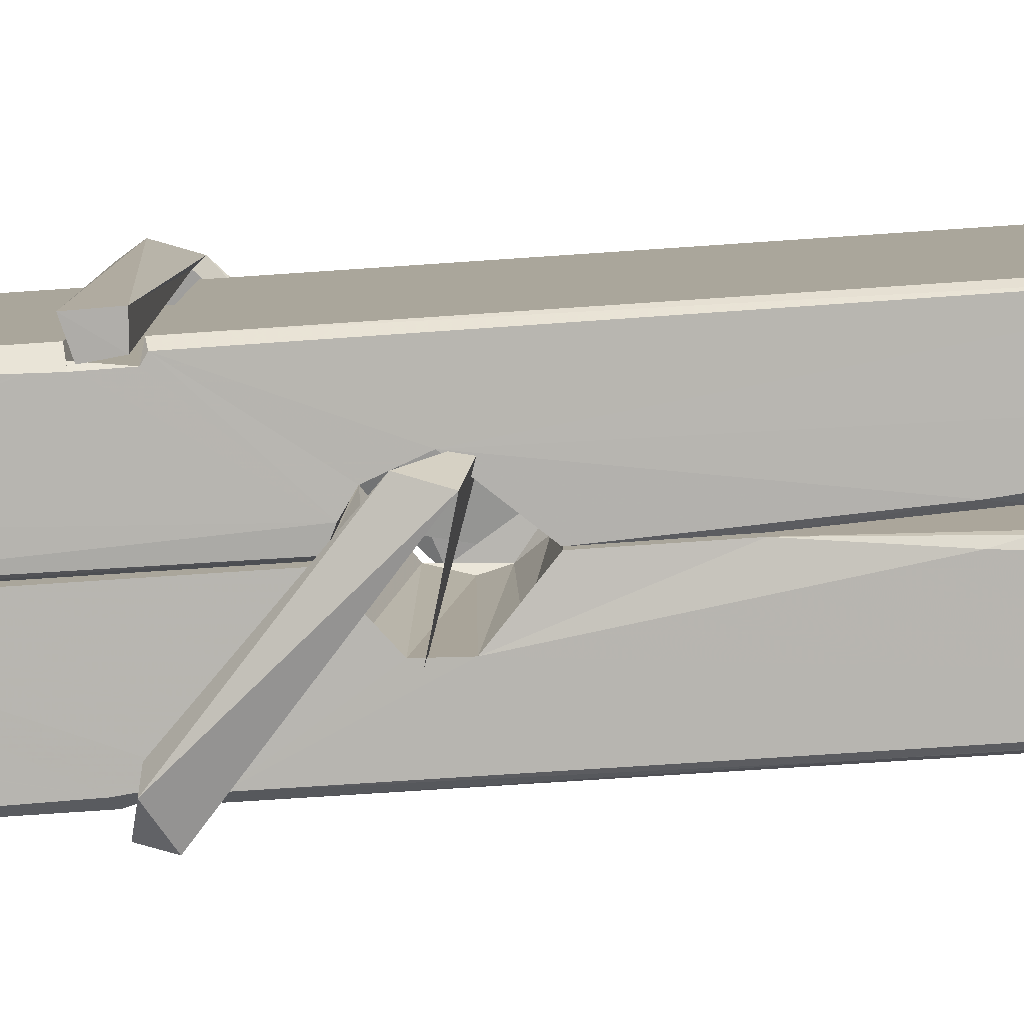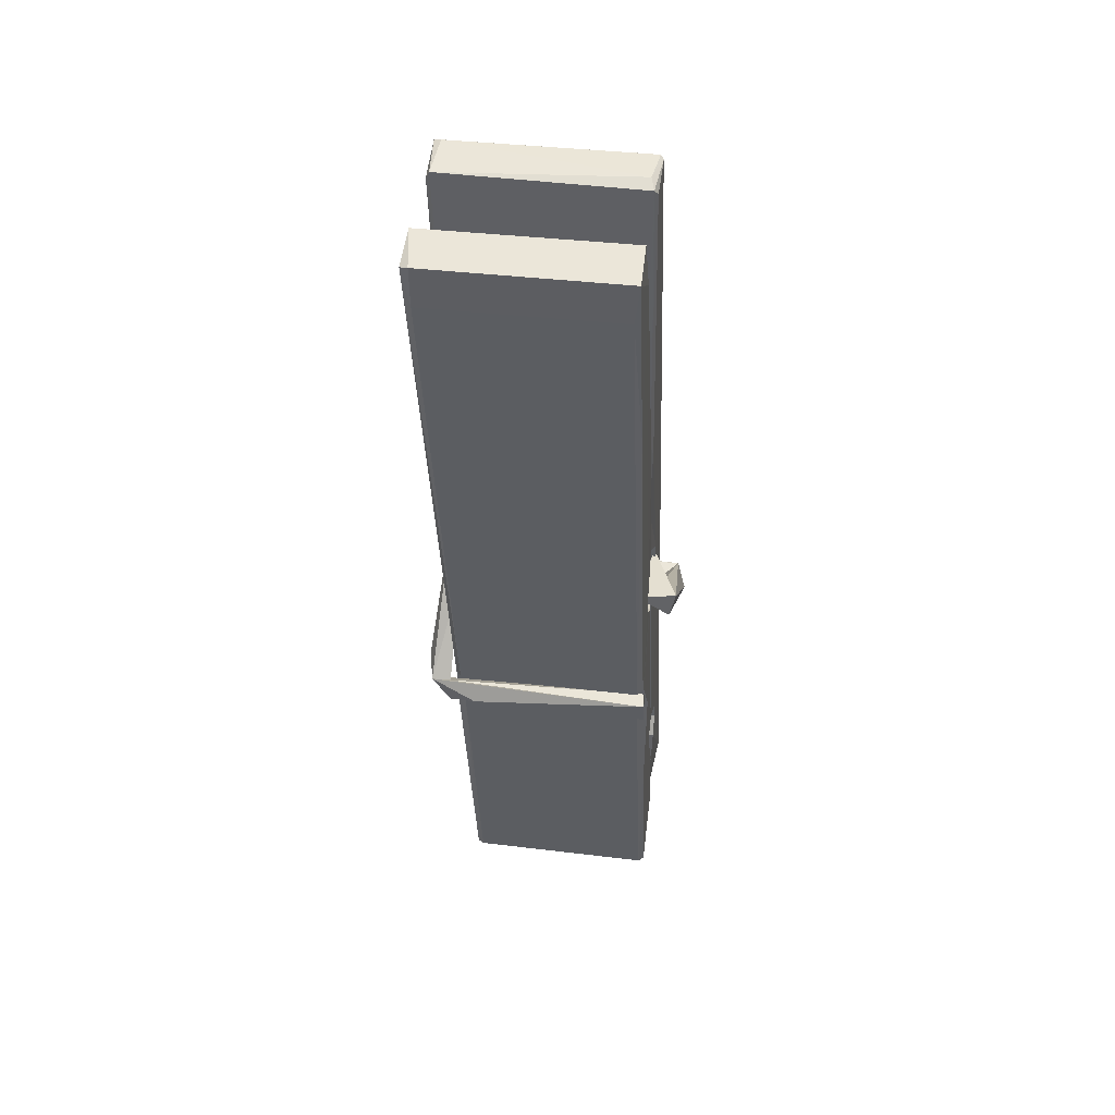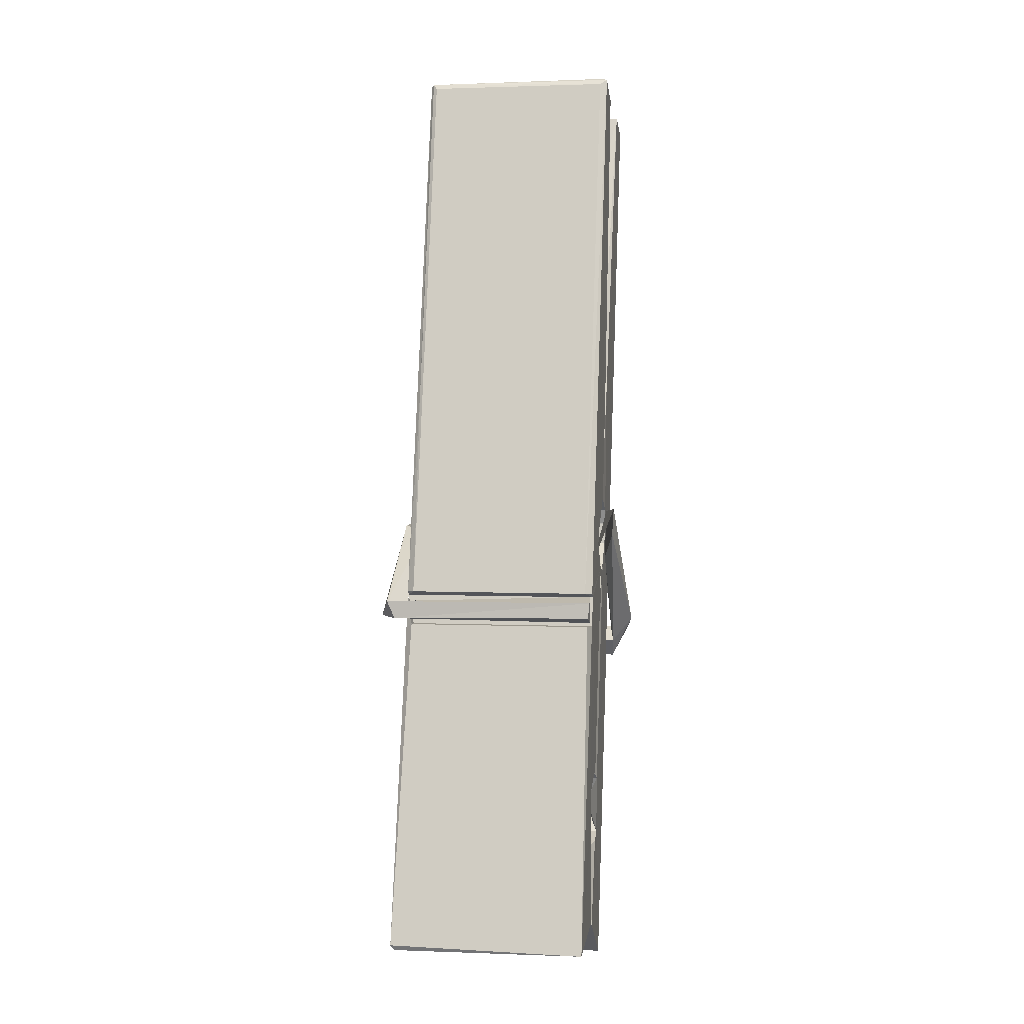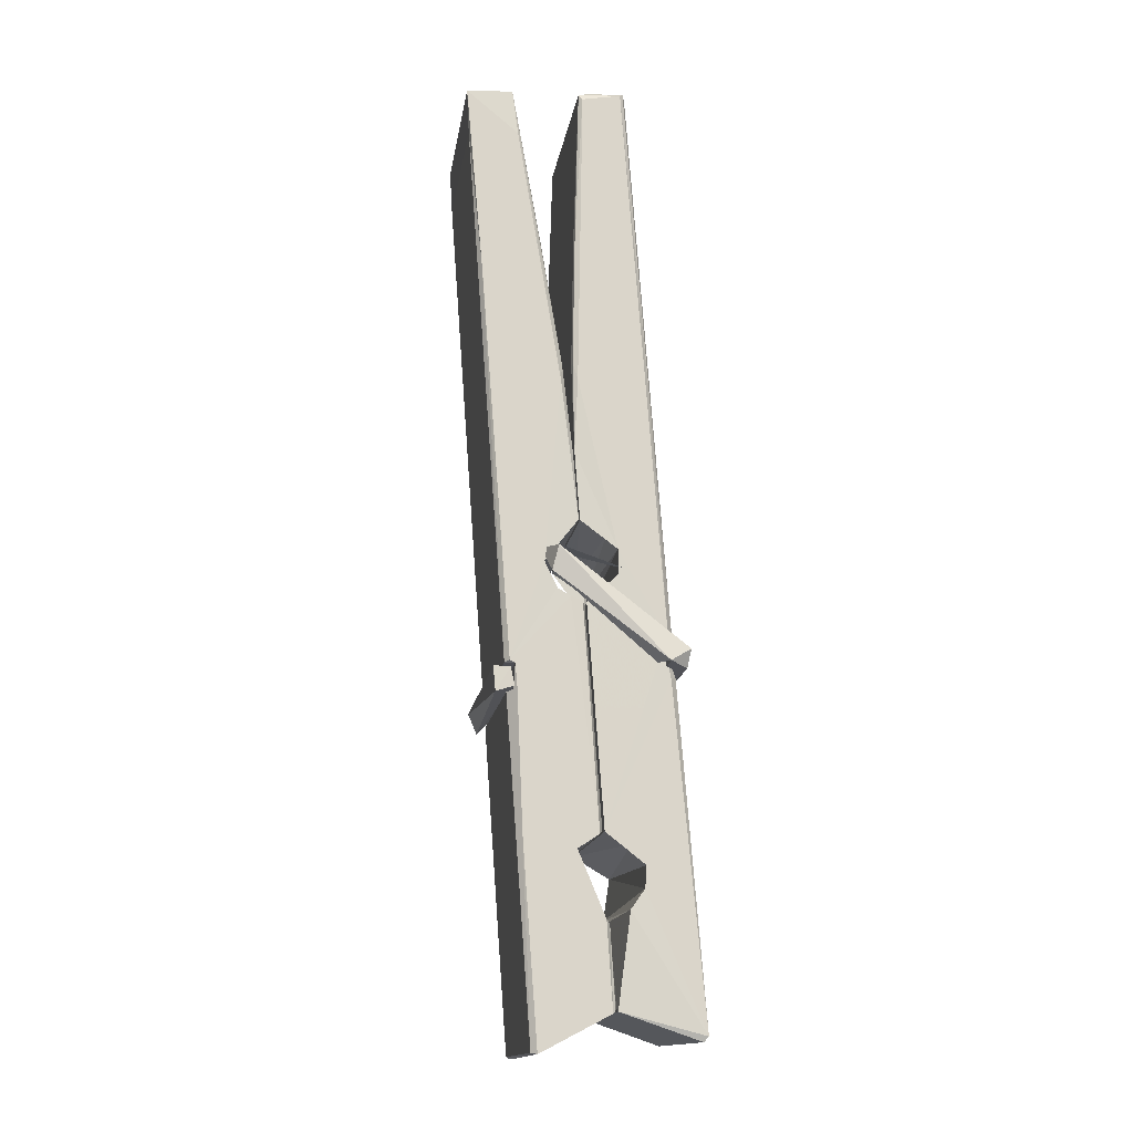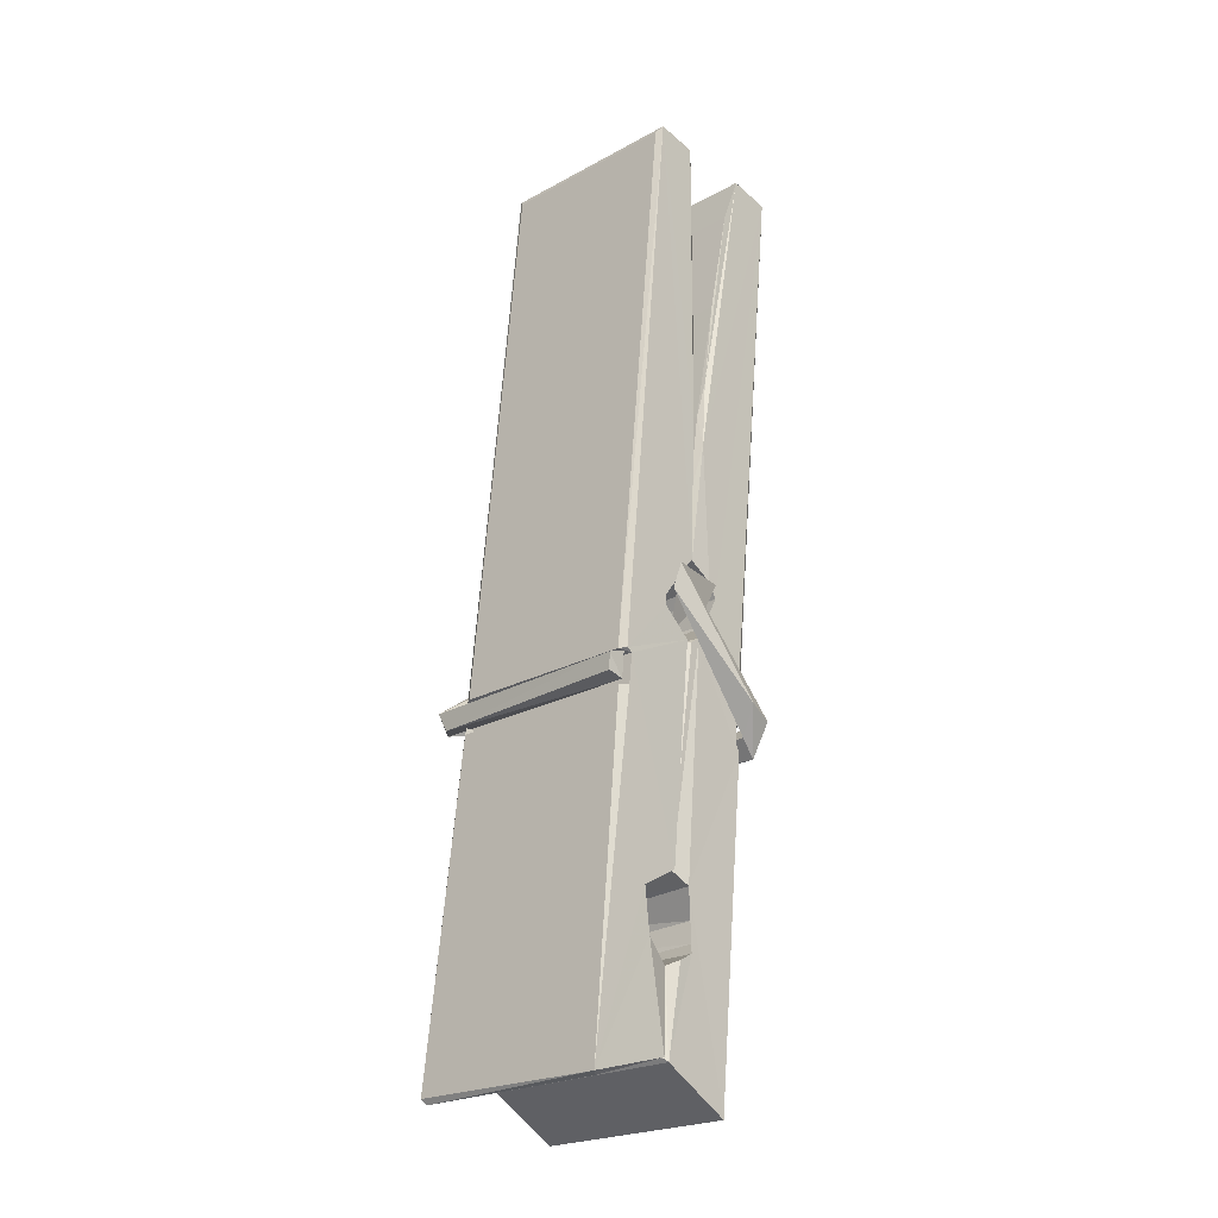
<metadata>
{"format":"obj","ext":"obj","renderer":"f3d","projection":"perspective","resolution":1024,"background":"white","views":[{"elev":7.9,"azim":93.9,"up":"+Z"},{"elev":48.9,"azim":8.9,"up":"+Y"},{"elev":-6.7,"azim":-170.6,"up":"+Y"},{"elev":-13.8,"azim":82.0,"up":"+Y"},{"elev":-25.7,"azim":-137.1,"up":"+Y"}]}
</metadata>
<code>
v -0.07947 -0.8775 -2.834
v 0.08408 -0.8435 -2.893
v -0.0777 -0.8452 -2.894
v -0.07386 -0.8417 -2.895
v -0.09115 -0.2987 -2.85
v -0.08958 -0.2195 -2.837
v -0.09198 -0.1224 -2.82
v -0.08684 -0.33 -2.855
v 0.06588 -0.1215 -2.819
v -0.093 -0.1262 -2.777
v -0.09313 -0.3591 -2.856
v -0.09981 -0.08709 -2.813
v 0.0805 -0.7089 -2.884
v -0.08647 -0.6033 -2.814
v -0.08886 -0.5257 -2.861
v -0.08259 -0.7751 -2.88
v -0.08243 -0.7681 -2.868
v -0.08358 -0.72 -2.871
v 0.08212 -0.7614 -2.865
v 0.07645 -0.7409 -2.858
v -0.07782 -0.7582 -2.861
v 0.0754 -0.4935 -2.841
v 0.07108 -0.4755 -2.846
v -0.09009 -0.4751 -2.848
v -0.08938 -0.4631 -2.868
v 0.07346 -0.458 -2.869
v -0.08158 -0.58 -2.809
v 0.06057 -0.1184 -2.821
v 0.06338 -0.08247 -2.814
v 0.06701 -0.326 -2.856
v 0.07576 -0.5152 -2.851
v 0.07507 -0.5253 -2.872
v 0.07596 -0.5214 -2.862
v 0.07537 -0.706 -2.887
v 0.082 -0.8411 -2.895
v 0.07873 -0.8377 -2.896
v 0.08178 -0.5968 -2.819
v -0.07939 -0.6032 -2.81
v 0.0611 -0.1216 -2.778
v 0.06297 -0.2155 -2.838
v -0.08871 -0.505 -2.841
v -0.08037 -0.7113 -2.886
v -0.07319 -0.7399 -2.857
v 0.08231 -0.7736 -2.888
v -0.08497 -0.4043 -2.864
v 0.06926 -0.4003 -2.865
v -0.08974 -0.4867 -2.842
v -0.0995 -0.09236 -2.778
v -0.09255 -0.08923 -2.774
v 0.06488 -0.08518 -2.776
v 0.06903 -0.2449 -2.79
v 0.07769 -0.5745 -2.814
v 0.07833 -0.7764 -2.892
v 0.0853 -0.8729 -2.836
v 0.08111 -0.8718 -2.831
v -0.07417 -0.8754 -2.83
v -0.08069 -0.848 -2.891
v 0.07128 -0.3398 -2.855
v 0.08111 -0.7203 -2.866
v -0.08396 -0.531 -2.873
v 0.07082 -0.5273 -2.874
v 0.07772 -0.5769 -2.818
v -0.08862 -0.5317 -2.869
v 0.07836 -0.6003 -2.816
v 0.07316 -0.5992 -2.812
v -0.07747 -0.7805 -2.89
v -0.08719 -0.5812 -2.817
v -0.08656 -0.6012 -2.818
v 0.07304 -0.5759 -2.81
v -0.09683 -0.08263 -2.87
v 0.08103 -0.8419 -2.897
v -0.09024 -0.3296 -2.863
v -0.09328 -0.2181 -2.865
v 0.06454 -0.08592 -2.874
v 0.06415 -0.08037 -2.906
v 0.07116 -0.3388 -2.869
v 0.06885 -0.3254 -2.865
v 0.06592 -0.2134 -2.867
v -0.09366 -0.3431 -2.867
v -0.08408 -0.7114 -2.886
v 0.08055 -0.707 -2.888
v 0.08203 -0.766 -2.907
v -0.08396 -0.7298 -2.918
v -0.08467 -0.5885 -2.945
v 0.08016 -0.7163 -2.908
v -0.0861 -0.4941 -2.901
v 0.07133 -0.469 -2.892
v -0.08331 -0.4707 -2.888
v 0.07469 -0.4816 -2.9
v -0.09051 -0.4631 -2.869
v -0.08936 -0.5114 -2.898
v 0.07538 -0.5138 -2.894
v 0.07516 -0.5019 -2.901
v 0.07155 -0.4579 -2.87
v -0.08847 -0.5309 -2.874
v -0.09481 -0.08704 -2.91
v 0.06522 -0.3255 -2.864
v 0.08132 -0.7501 -2.919
v 0.07134 -0.5844 -2.946
v 0.06842 -0.3737 -2.93
v 0.05858 -0.08302 -2.911
v 0.05834 -0.07747 -2.881
v 0.06176 -0.08086 -2.871
v 0.06229 -0.2135 -2.866
v -0.09006 -0.4826 -2.898
v 0.08085 -0.7324 -2.92
v -0.08288 -0.7647 -2.912
v -0.08074 -0.8452 -2.896
v -0.08848 -0.4042 -2.865
v 0.0702 -0.4002 -2.866
v 0.07042 -0.5553 -2.944
v -0.1007 -0.08237 -2.907
v -0.09495 -0.0802 -2.904
v 0.06174 -0.07839 -2.909
v 0.07622 -0.5546 -2.94
v 0.07694 -0.5865 -2.942
v 0.08373 -0.8599 -2.966
v -0.07461 -0.8669 -2.957
v -0.08783 -0.5873 -2.937
v -0.1003 -0.09042 -2.873
v 0.08126 -0.8642 -2.962
v -0.08259 -0.5593 -2.943
v -0.0885 -0.5592 -2.94
v 0.07571 -0.5263 -2.875
v -0.0885 -0.5619 -2.935
v -0.07752 -0.7798 -2.891
v -0.08066 -0.8662 -2.965
v 0.07632 -0.5577 -2.936
v 0.07123 -0.5831 -2.938
v -0.08706 -0.5618 -2.942
v 0.07767 -0.5635 -2.936
v 0.08537 -0.5794 -2.953
v -0.08703 -0.5848 -2.944
v 0.09983 -0.5756 -2.938
v -0.08655 -0.5816 -2.956
v -0.08823 -0.5686 -2.958
v 0.08038 -0.6 -2.802
v 0.07891 -0.5949 -2.818
v 0.07886 -0.4944 -2.858
v -0.1061 -0.5805 -2.803
v 0.07354 -0.4979 -2.908
v 0.06352 -0.4805 -2.84
v -0.08239 -0.5285 -2.886
v -0.09036 -0.4748 -2.841
v -0.1031 -0.4796 -2.896
v -0.1025 -0.5037 -2.904
v -0.1116 -0.5739 -2.827
v -0.09153 -0.5196 -2.866
v -0.06743 -0.5942 -2.795
v -0.09139 -0.6071 -2.804
v -0.09345 -0.5941 -2.818
v 0.07871 -0.5798 -2.815
v -0.09047 -0.5831 -2.806
v 0.07968 -0.5797 -2.801
v 0.09807 -0.4852 -2.85
v 0.09355 -0.505 -2.845
v 0.08783 -0.5757 -2.929
v 0.09156 -0.5645 -2.955
f 49 29 12
f 8 5 6
f 5 7 6
f 7 40 6
f 40 8 6
f 58 30 29
f 58 29 9
f 12 5 11
f 18 15 42
f 15 63 42
f 20 59 19
f 38 14 1
f 18 43 17
f 18 59 43
f 17 43 21
f 22 23 26
f 41 31 15
f 15 32 60
f 7 5 12
f 50 9 29
f 48 10 49
f 28 12 29
f 28 29 40
f 29 30 40
f 23 24 26
f 22 47 23
f 47 24 23
f 41 22 31
f 18 13 59
f 43 59 20
f 19 17 21
f 21 20 19
f 44 16 19
f 16 17 19
f 54 57 2
f 69 52 51
f 39 51 50
f 28 7 12
f 30 8 40
f 40 7 28
f 25 45 26
f 25 26 24
f 47 22 41
f 31 33 15
f 33 32 15
f 34 13 42
f 42 13 18
f 43 20 21
f 36 35 3
f 36 3 4
f 57 3 2
f 3 35 2
f 10 39 50
f 10 50 49
f 25 11 45
f 11 5 8
f 11 8 45
f 45 8 30
f 26 45 46
f 45 30 46
f 58 22 26
f 26 46 58
f 46 30 58
f 51 39 69
f 39 10 69
f 25 24 11
f 47 67 48
f 67 27 48
f 48 27 10
f 51 9 50
f 22 9 51
f 52 22 51
f 64 37 55
f 55 56 54
f 54 56 1
f 4 3 66
f 36 4 66
f 36 66 53
f 35 36 53
f 35 53 2
f 56 55 38
f 66 3 57
f 1 18 17
f 14 18 1
f 15 18 14
f 47 11 24
f 11 47 48
f 12 11 48
f 49 12 48
f 29 49 50
f 9 22 58
f 31 22 52
f 31 52 33
f 64 19 59
f 19 64 44
f 2 44 64
f 2 64 54
f 57 54 1
f 32 61 60
f 33 13 32
f 62 33 52
f 47 41 15
f 15 60 63
f 60 61 42
f 34 42 61
f 32 13 34
f 32 34 61
f 33 59 13
f 64 59 33
f 38 55 65
f 55 37 65
f 14 68 15
f 60 42 63
f 66 16 44
f 66 44 53
f 2 53 44
f 55 54 64
f 38 1 56
f 17 57 1
f 57 17 16
f 66 57 16
f 15 68 67
f 62 37 64
f 68 37 62
f 68 62 67
f 64 33 62
f 52 69 62
f 67 62 69
f 67 69 27
f 47 15 67
f 69 10 27
f 37 38 65
f 38 37 68
f 68 14 38
f 82 117 71
f 75 76 74
f 76 77 78
f 76 78 74
f 78 103 74
f 73 72 79
f 73 79 120
f 83 85 106
f 83 80 85
f 83 106 98
f 83 98 107
f 106 116 98
f 105 86 91
f 87 94 89
f 112 123 122
f 123 90 105
f 90 88 105
f 70 73 120
f 103 78 104
f 78 77 97
f 78 97 104
f 88 94 87
f 89 86 105
f 105 87 89
f 93 86 89
f 117 116 99
f 115 100 111
f 96 111 101
f 111 100 101
f 100 114 101
f 72 73 104
f 73 70 103
f 73 103 104
f 104 97 72
f 90 109 94
f 94 88 90
f 105 88 87
f 92 91 93
f 91 86 93
f 95 91 92
f 92 124 95
f 95 81 80
f 80 81 85
f 98 82 107
f 107 82 126
f 108 71 118
f 127 121 117
f 114 112 96
f 114 96 101
f 102 103 70
f 72 97 110
f 72 110 109
f 110 94 109
f 97 77 110
f 89 94 110
f 89 110 76
f 110 77 76
f 122 111 96
f 96 112 122
f 79 72 109
f 109 90 79
f 127 84 119
f 113 112 114
f 114 102 113
f 75 102 114
f 75 114 100
f 75 100 115
f 121 127 118
f 126 71 108
f 84 127 117
f 99 84 117
f 127 83 107
f 127 119 83
f 95 123 91
f 91 123 105
f 90 123 112
f 90 112 79
f 112 120 79
f 112 70 120
f 70 112 113
f 70 113 102
f 102 75 103
f 103 75 74
f 76 75 89
f 75 115 89
f 115 93 89
f 81 128 116
f 106 85 81
f 106 81 116
f 98 116 117
f 98 117 82
f 121 71 117
f 71 121 118
f 127 108 118
f 92 93 124
f 93 115 124
f 123 95 125
f 81 95 124
f 128 81 124
f 124 115 128
f 128 115 111
f 111 122 125
f 111 125 128
f 122 123 125
f 80 83 119
f 71 126 82
f 127 107 108
f 107 126 108
f 119 129 128
f 128 125 119
f 80 125 95
f 125 80 119
f 99 116 128
f 99 128 129
f 99 129 119
f 119 84 99
f 131 158 130
f 132 136 158
f 132 134 133
f 130 136 133
f 132 133 135
f 136 132 135
f 130 158 136
f 149 137 154
f 154 152 153
f 155 134 158
f 158 131 139
f 151 148 153
f 147 146 151
f 155 142 156
f 156 142 139
f 155 139 142
f 142 155 141
f 141 155 142
f 145 144 143
f 145 143 144
f 148 145 144
f 144 145 148
f 146 145 148
f 147 145 146
f 146 148 151
f 147 140 145
f 156 139 131
f 134 155 156
f 155 158 139
f 145 140 148
f 147 150 140
f 150 147 151
f 150 149 140
f 140 153 148
f 153 140 154
f 154 140 149
f 151 138 150
f 153 152 151
f 138 152 137
f 137 152 154
f 150 137 149
f 137 150 138
f 138 151 152
f 157 134 156
f 157 156 131
f 157 131 134
f 132 158 134
f 134 131 133
f 131 130 133
f 133 136 135
f 49 29 12
f 8 5 6
f 5 7 6
f 7 40 6
f 40 8 6
f 58 30 29
f 58 29 9
f 12 5 11
f 18 15 42
f 15 63 42
f 20 59 19
f 38 14 1
f 18 43 17
f 18 59 43
f 17 43 21
f 22 23 26
f 41 31 15
f 15 32 60
f 7 5 12
f 50 9 29
f 48 10 49
f 28 12 29
f 28 29 40
f 29 30 40
f 23 24 26
f 22 47 23
f 47 24 23
f 41 22 31
f 18 13 59
f 43 59 20
f 19 17 21
f 21 20 19
f 44 16 19
f 16 17 19
f 54 57 2
f 69 52 51
f 39 51 50
f 28 7 12
f 30 8 40
f 40 7 28
f 25 45 26
f 25 26 24
f 47 22 41
f 31 33 15
f 33 32 15
f 34 13 42
f 42 13 18
f 43 20 21
f 36 35 3
f 36 3 4
f 57 3 2
f 3 35 2
f 10 39 50
f 10 50 49
f 25 11 45
f 11 5 8
f 11 8 45
f 45 8 30
f 26 45 46
f 45 30 46
f 58 22 26
f 26 46 58
f 46 30 58
f 51 39 69
f 39 10 69
f 25 24 11
f 47 67 48
f 67 27 48
f 48 27 10
f 51 9 50
f 22 9 51
f 52 22 51
f 64 37 55
f 55 56 54
f 54 56 1
f 4 3 66
f 36 4 66
f 36 66 53
f 35 36 53
f 35 53 2
f 56 55 38
f 66 3 57
f 1 18 17
f 14 18 1
f 15 18 14
f 47 11 24
f 11 47 48
f 12 11 48
f 49 12 48
f 29 49 50
f 9 22 58
f 31 22 52
f 31 52 33
f 64 19 59
f 19 64 44
f 2 44 64
f 2 64 54
f 57 54 1
f 32 61 60
f 33 13 32
f 62 33 52
f 47 41 15
f 15 60 63
f 60 61 42
f 34 42 61
f 32 13 34
f 32 34 61
f 33 59 13
f 64 59 33
f 38 55 65
f 55 37 65
f 14 68 15
f 60 42 63
f 66 16 44
f 66 44 53
f 2 53 44
f 55 54 64
f 38 1 56
f 17 57 1
f 57 17 16
f 66 57 16
f 15 68 67
f 62 37 64
f 68 37 62
f 68 62 67
f 64 33 62
f 52 69 62
f 67 62 69
f 67 69 27
f 47 15 67
f 69 10 27
f 37 38 65
f 38 37 68
f 68 14 38
f 82 117 71
f 75 76 74
f 76 77 78
f 76 78 74
f 78 103 74
f 73 72 79
f 73 79 120
f 83 85 106
f 83 80 85
f 83 106 98
f 83 98 107
f 106 116 98
f 105 86 91
f 87 94 89
f 112 123 122
f 123 90 105
f 90 88 105
f 70 73 120
f 103 78 104
f 78 77 97
f 78 97 104
f 88 94 87
f 89 86 105
f 105 87 89
f 93 86 89
f 117 116 99
f 115 100 111
f 96 111 101
f 111 100 101
f 100 114 101
f 72 73 104
f 73 70 103
f 73 103 104
f 104 97 72
f 90 109 94
f 94 88 90
f 105 88 87
f 92 91 93
f 91 86 93
f 95 91 92
f 92 124 95
f 95 81 80
f 80 81 85
f 98 82 107
f 107 82 126
f 108 71 118
f 127 121 117
f 114 112 96
f 114 96 101
f 102 103 70
f 72 97 110
f 72 110 109
f 110 94 109
f 97 77 110
f 89 94 110
f 89 110 76
f 110 77 76
f 122 111 96
f 96 112 122
f 79 72 109
f 109 90 79
f 127 84 119
f 113 112 114
f 114 102 113
f 75 102 114
f 75 114 100
f 75 100 115
f 121 127 118
f 126 71 108
f 84 127 117
f 99 84 117
f 127 83 107
f 127 119 83
f 95 123 91
f 91 123 105
f 90 123 112
f 90 112 79
f 112 120 79
f 112 70 120
f 70 112 113
f 70 113 102
f 102 75 103
f 103 75 74
f 76 75 89
f 75 115 89
f 115 93 89
f 81 128 116
f 106 85 81
f 106 81 116
f 98 116 117
f 98 117 82
f 121 71 117
f 71 121 118
f 127 108 118
f 92 93 124
f 93 115 124
f 123 95 125
f 81 95 124
f 128 81 124
f 124 115 128
f 128 115 111
f 111 122 125
f 111 125 128
f 122 123 125
f 80 83 119
f 71 126 82
f 127 107 108
f 107 126 108
f 119 129 128
f 128 125 119
f 80 125 95
f 125 80 119
f 99 116 128
f 99 128 129
f 99 129 119
f 119 84 99
f 131 158 130
f 132 136 158
f 132 134 133
f 130 136 133
f 132 133 135
f 136 132 135
f 130 158 136
f 149 137 154
f 154 152 153
f 155 134 158
f 158 131 139
f 151 148 153
f 147 146 151
f 155 142 156
f 156 142 139
f 155 139 142
f 142 155 141
f 141 155 142
f 145 144 143
f 145 143 144
f 148 145 144
f 144 145 148
f 146 145 148
f 147 145 146
f 146 148 151
f 147 140 145
f 156 139 131
f 134 155 156
f 155 158 139
f 145 140 148
f 147 150 140
f 150 147 151
f 150 149 140
f 140 153 148
f 153 140 154
f 154 140 149
f 151 138 150
f 153 152 151
f 138 152 137
f 137 152 154
f 150 137 149
f 137 150 138
f 138 151 152
f 157 134 156
f 157 156 131
f 157 131 134
f 132 158 134
f 134 131 133
f 131 130 133
f 133 136 135

</code>
